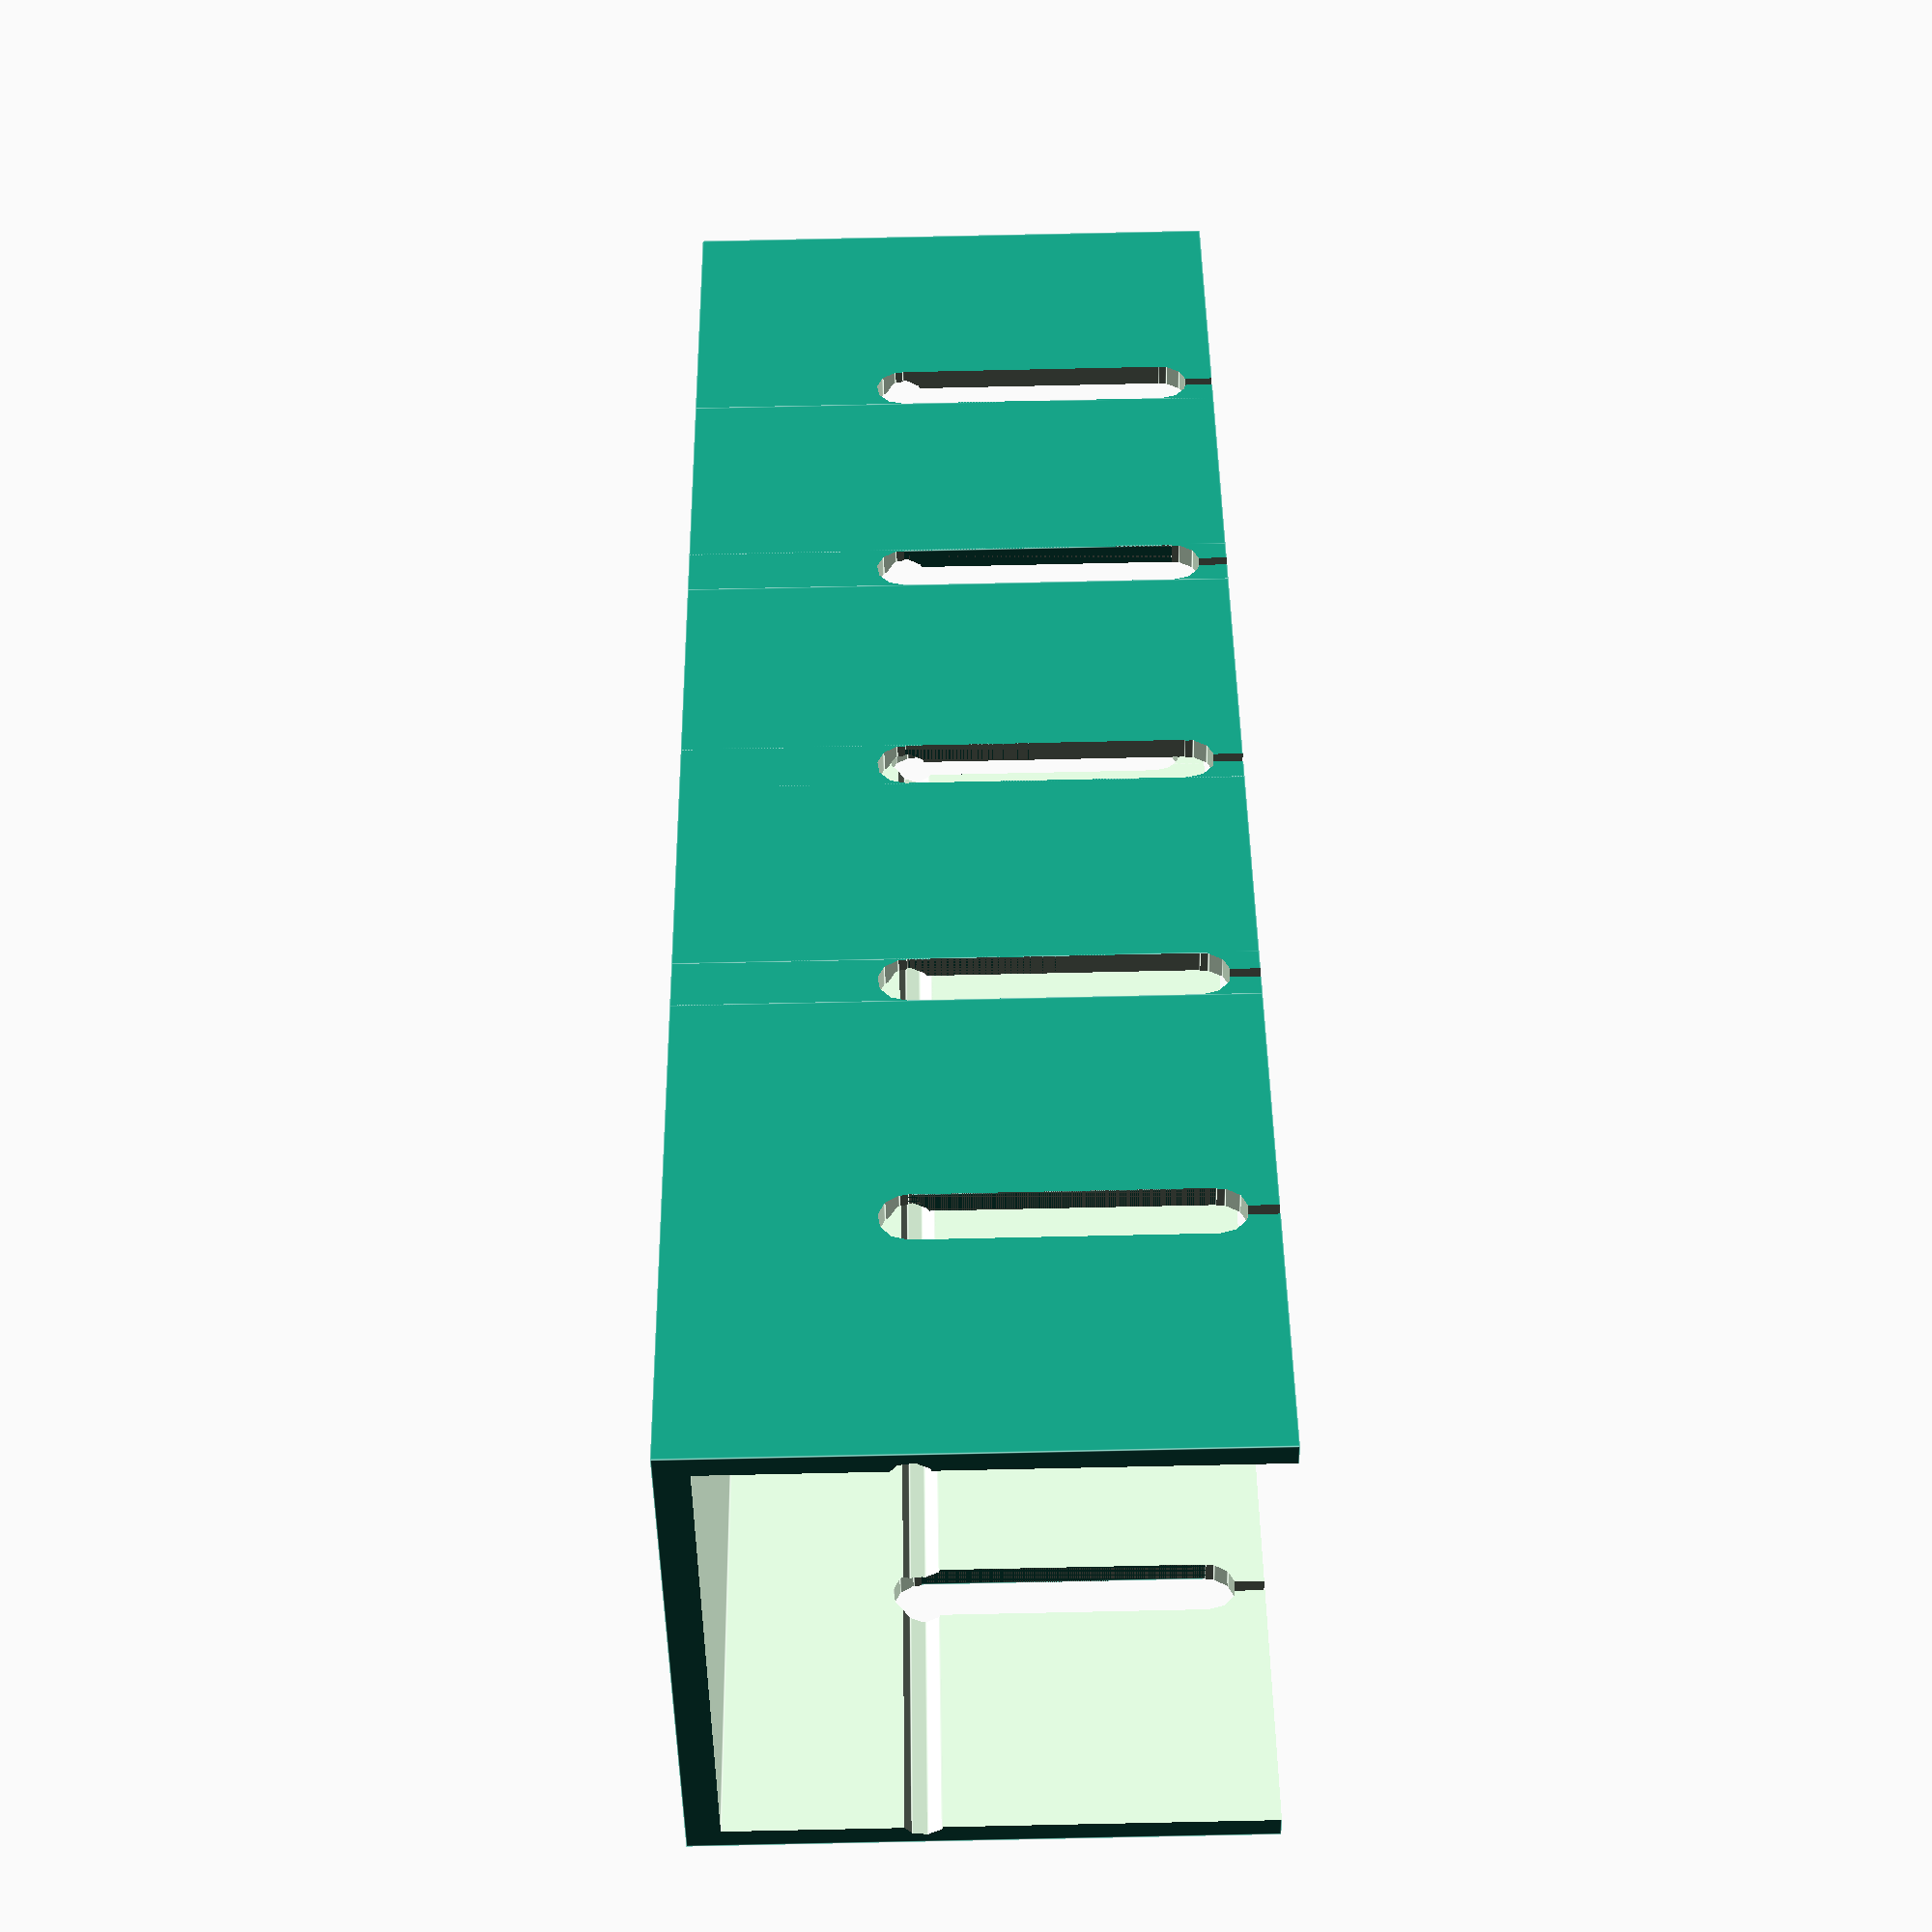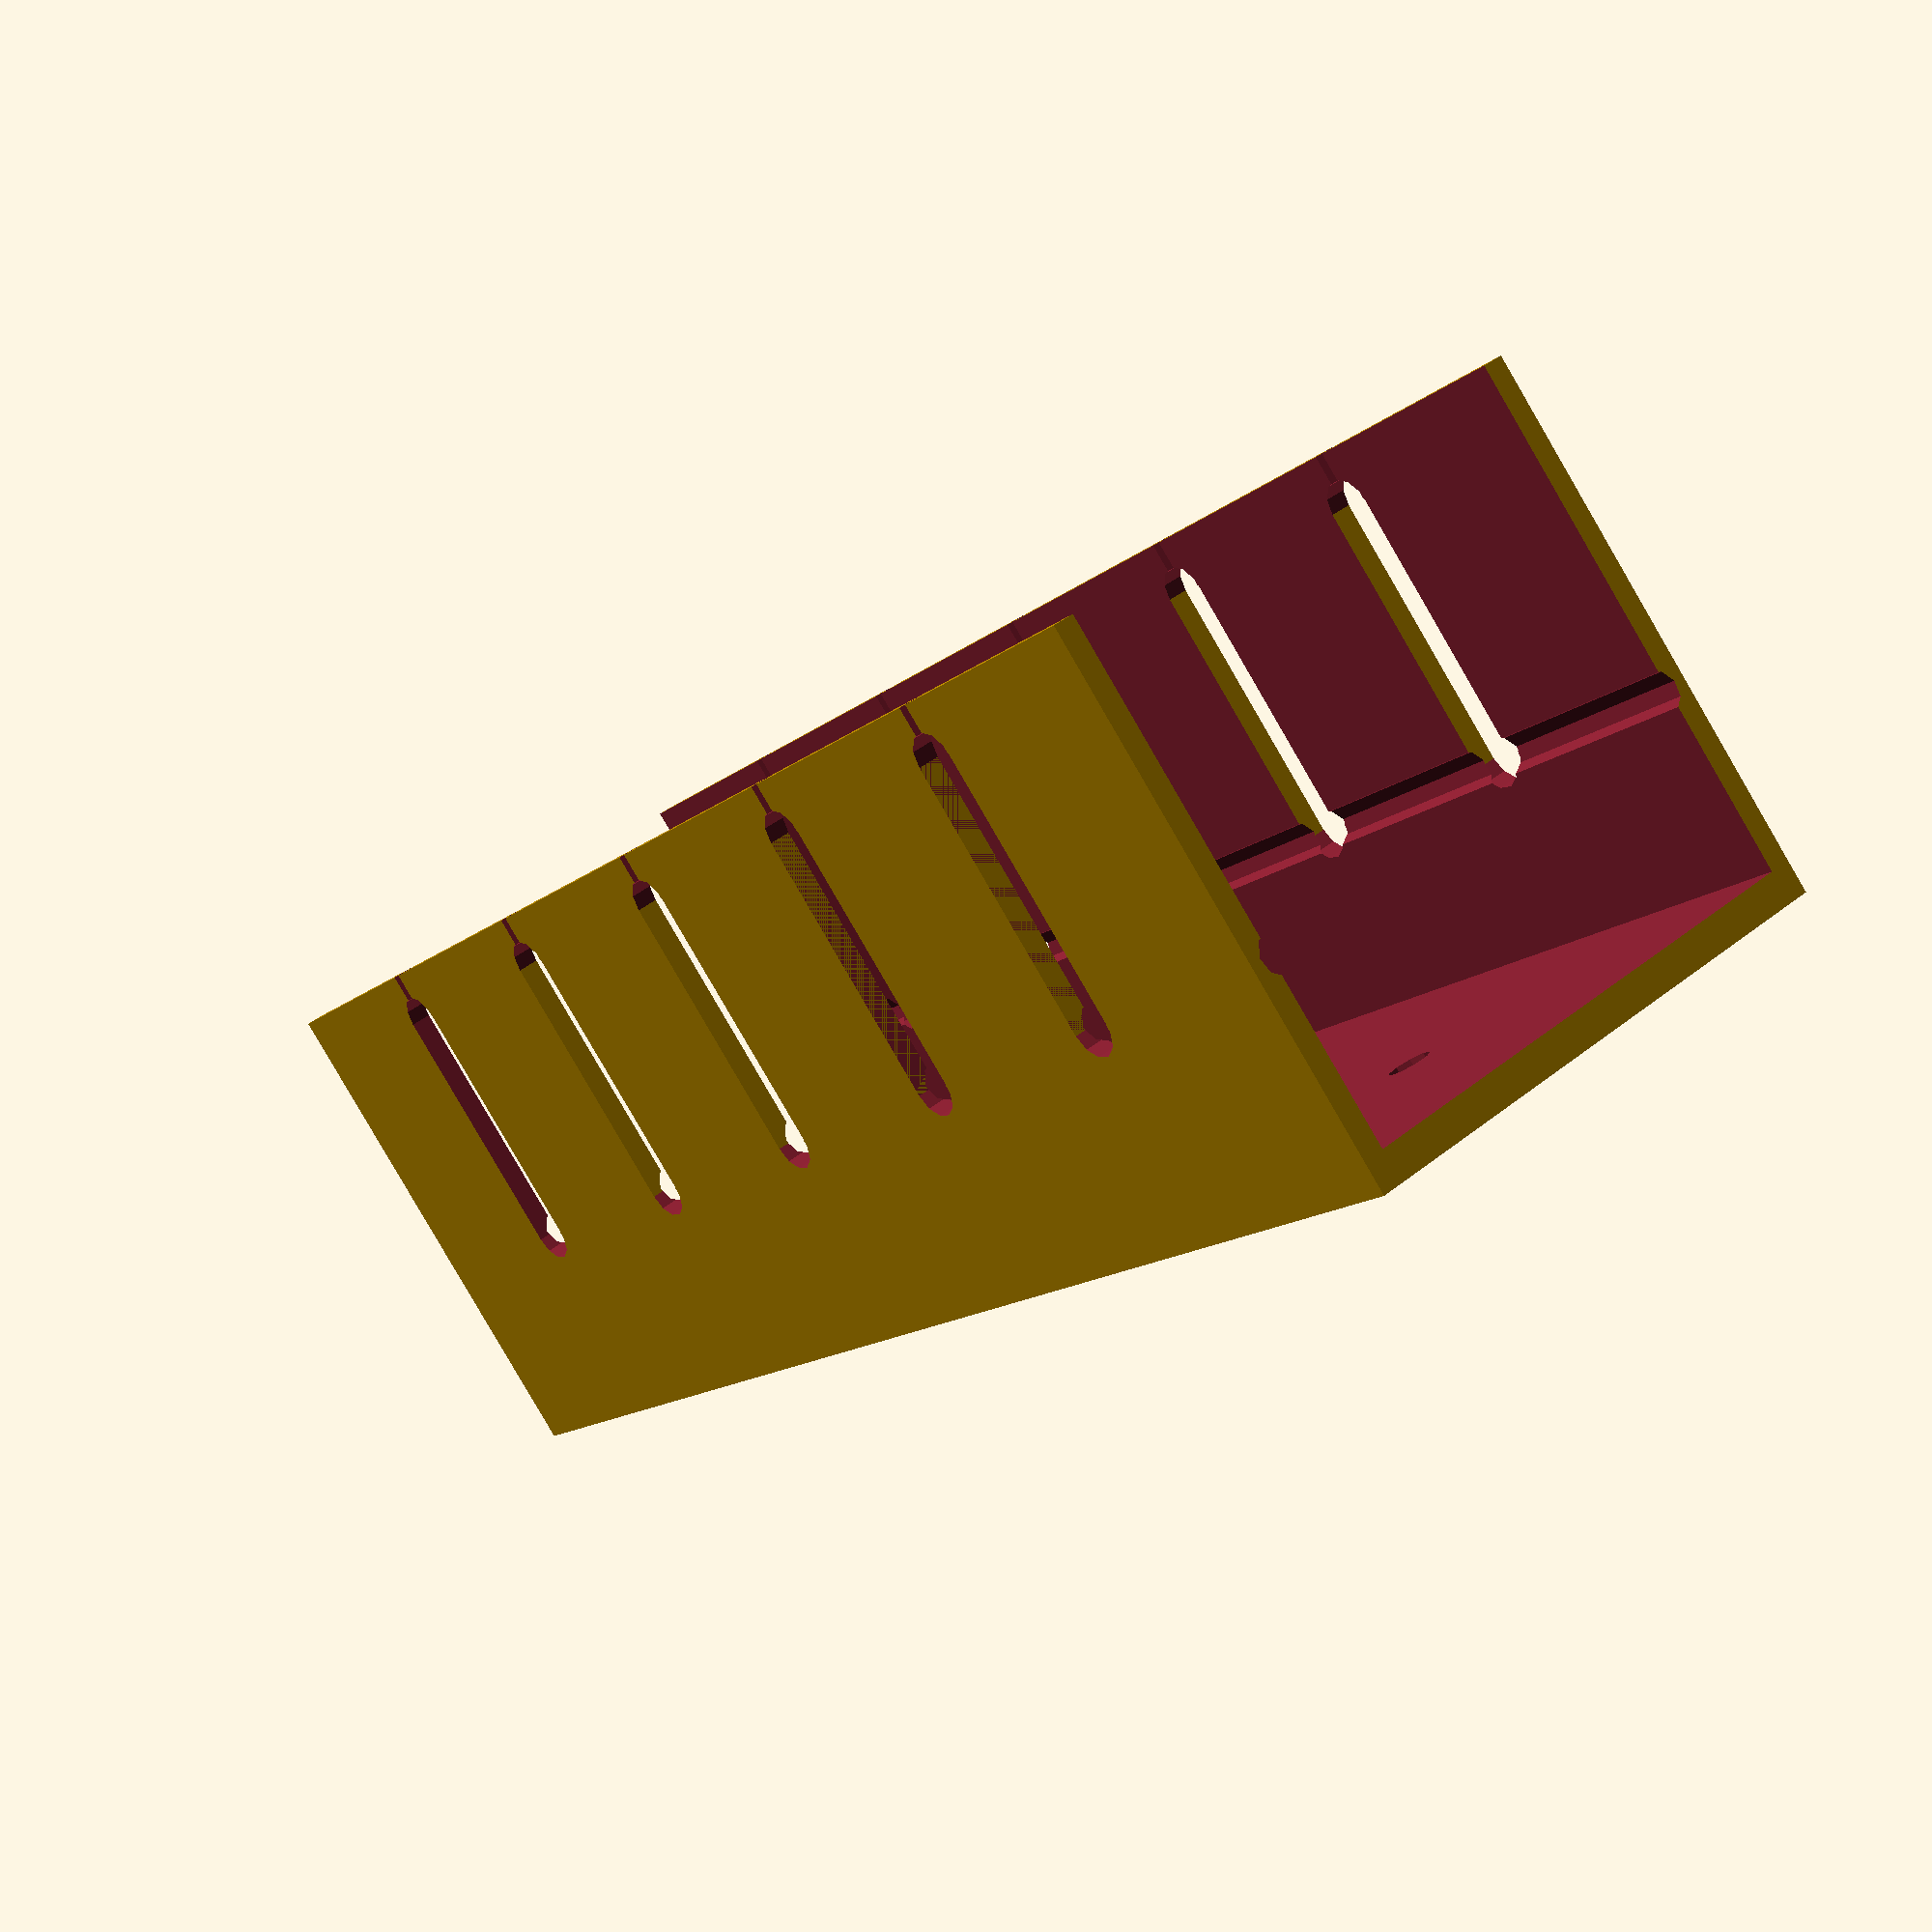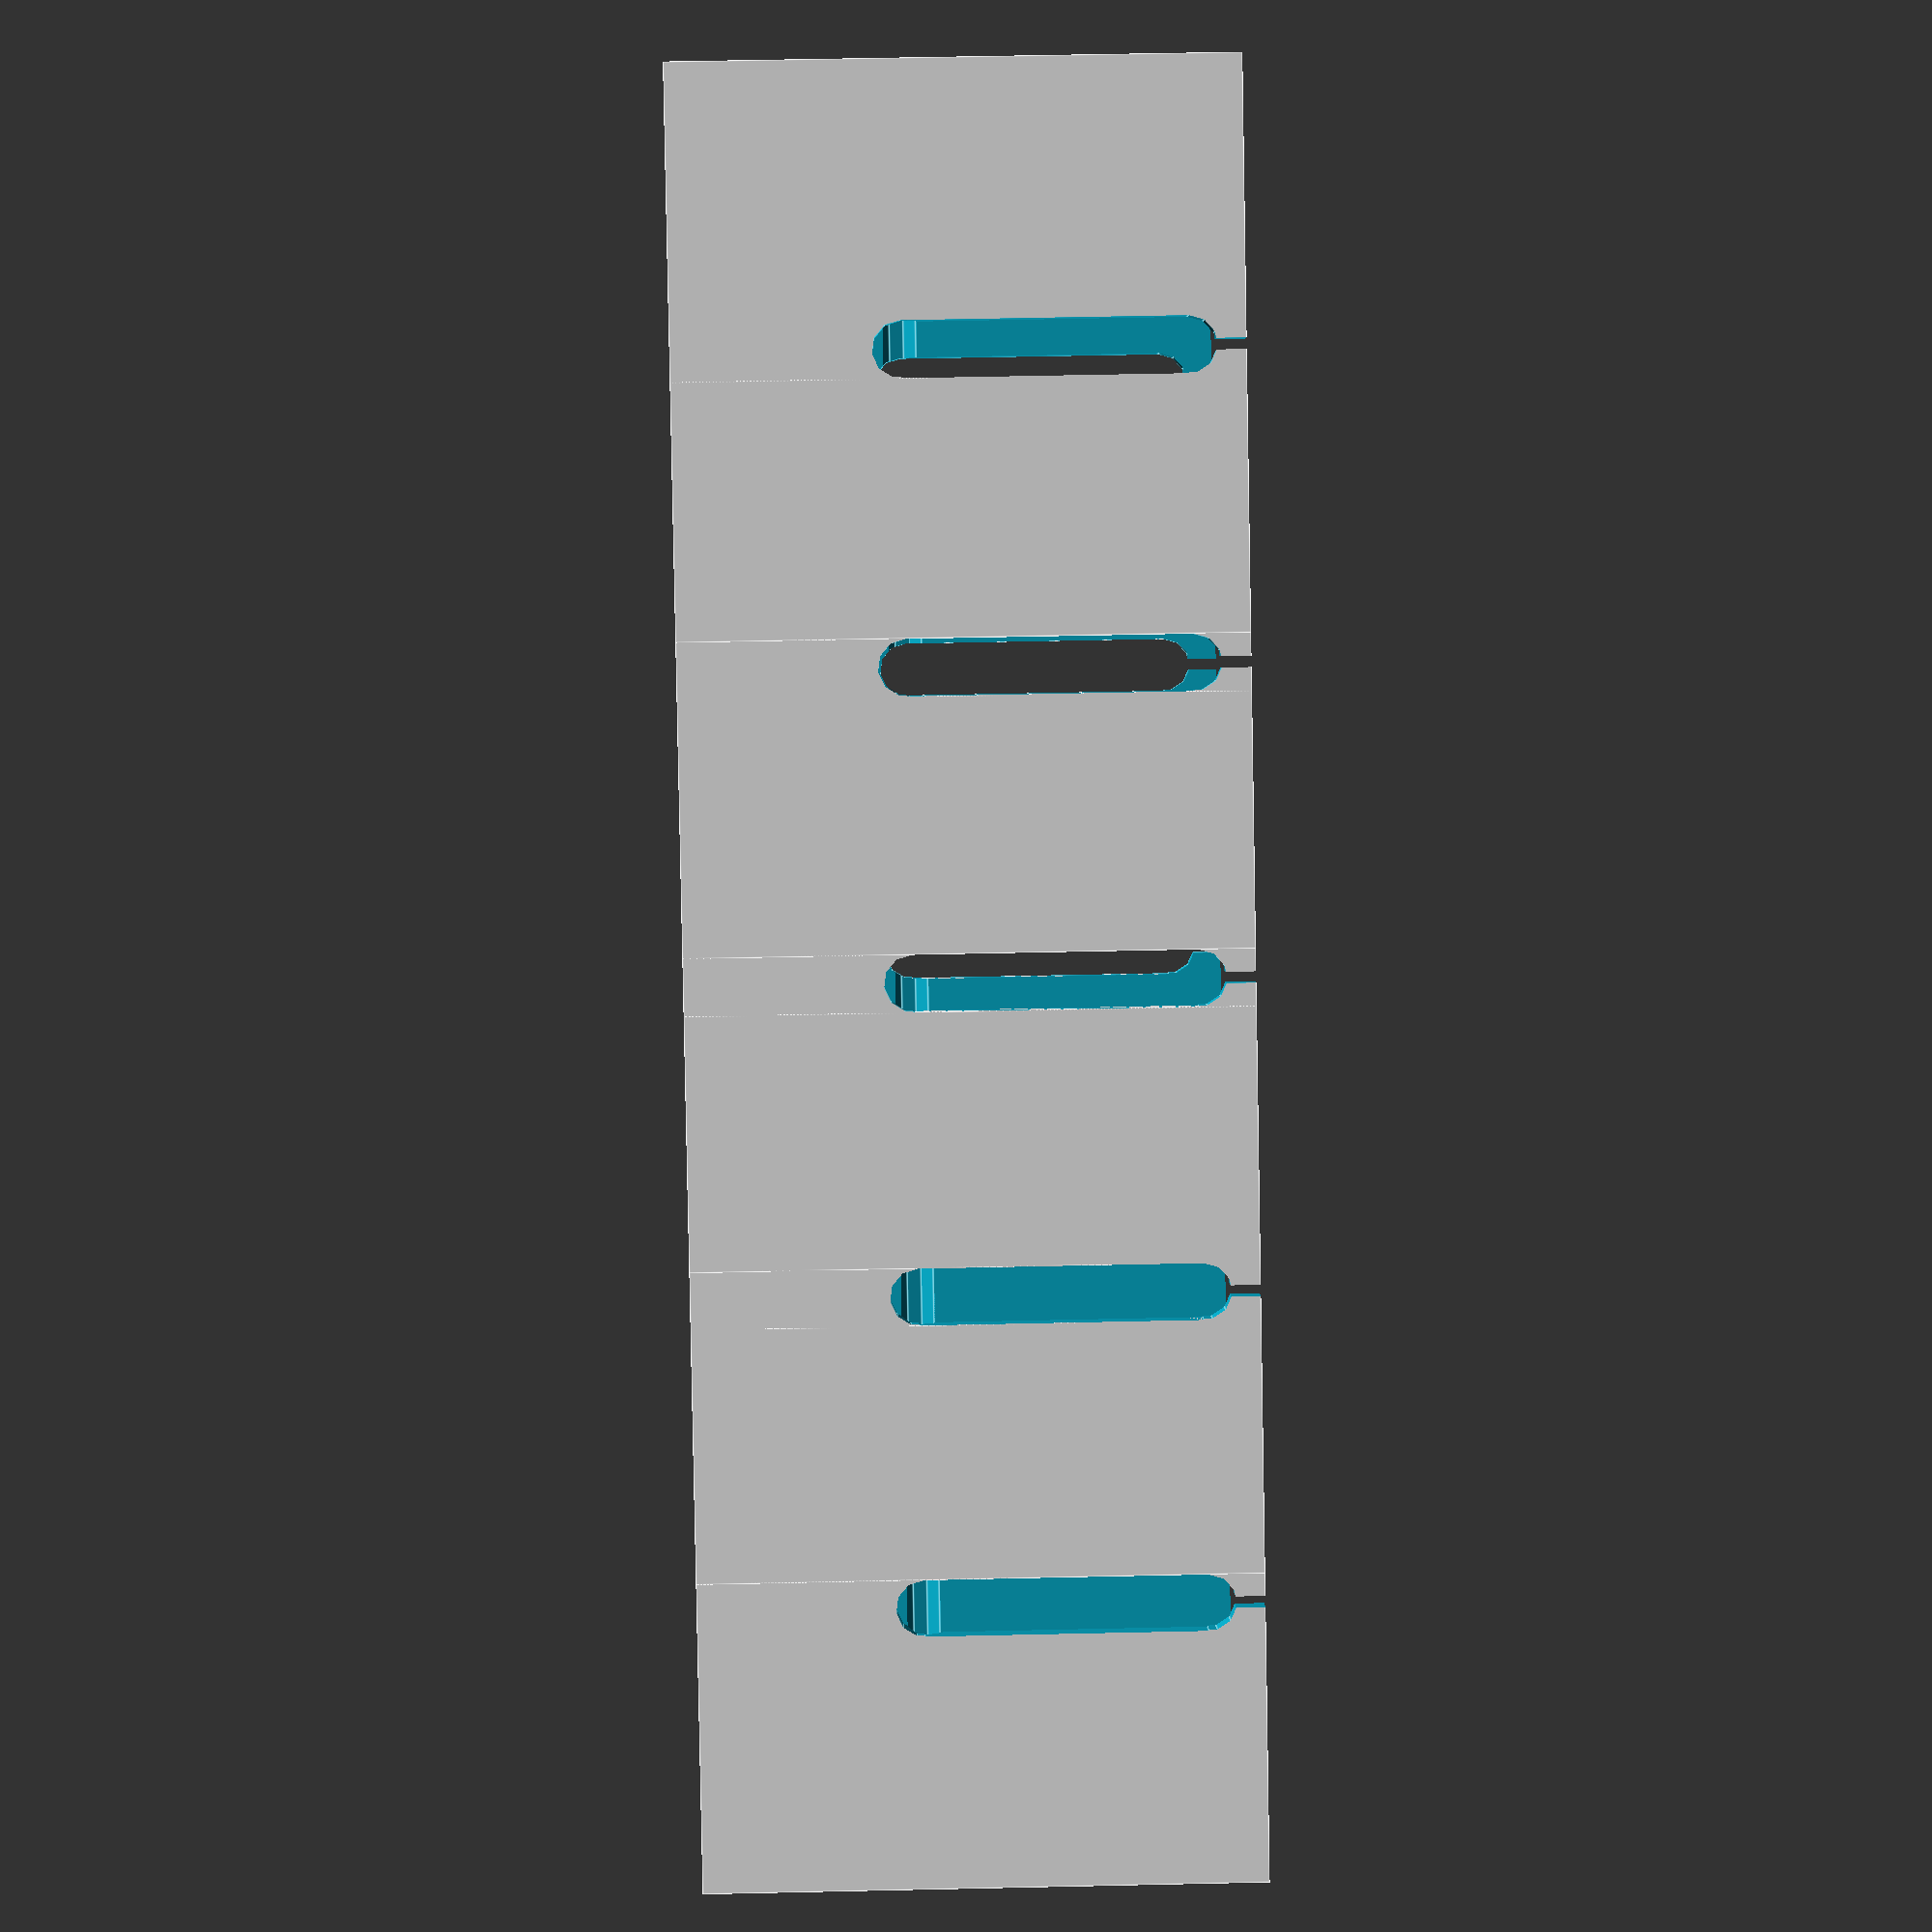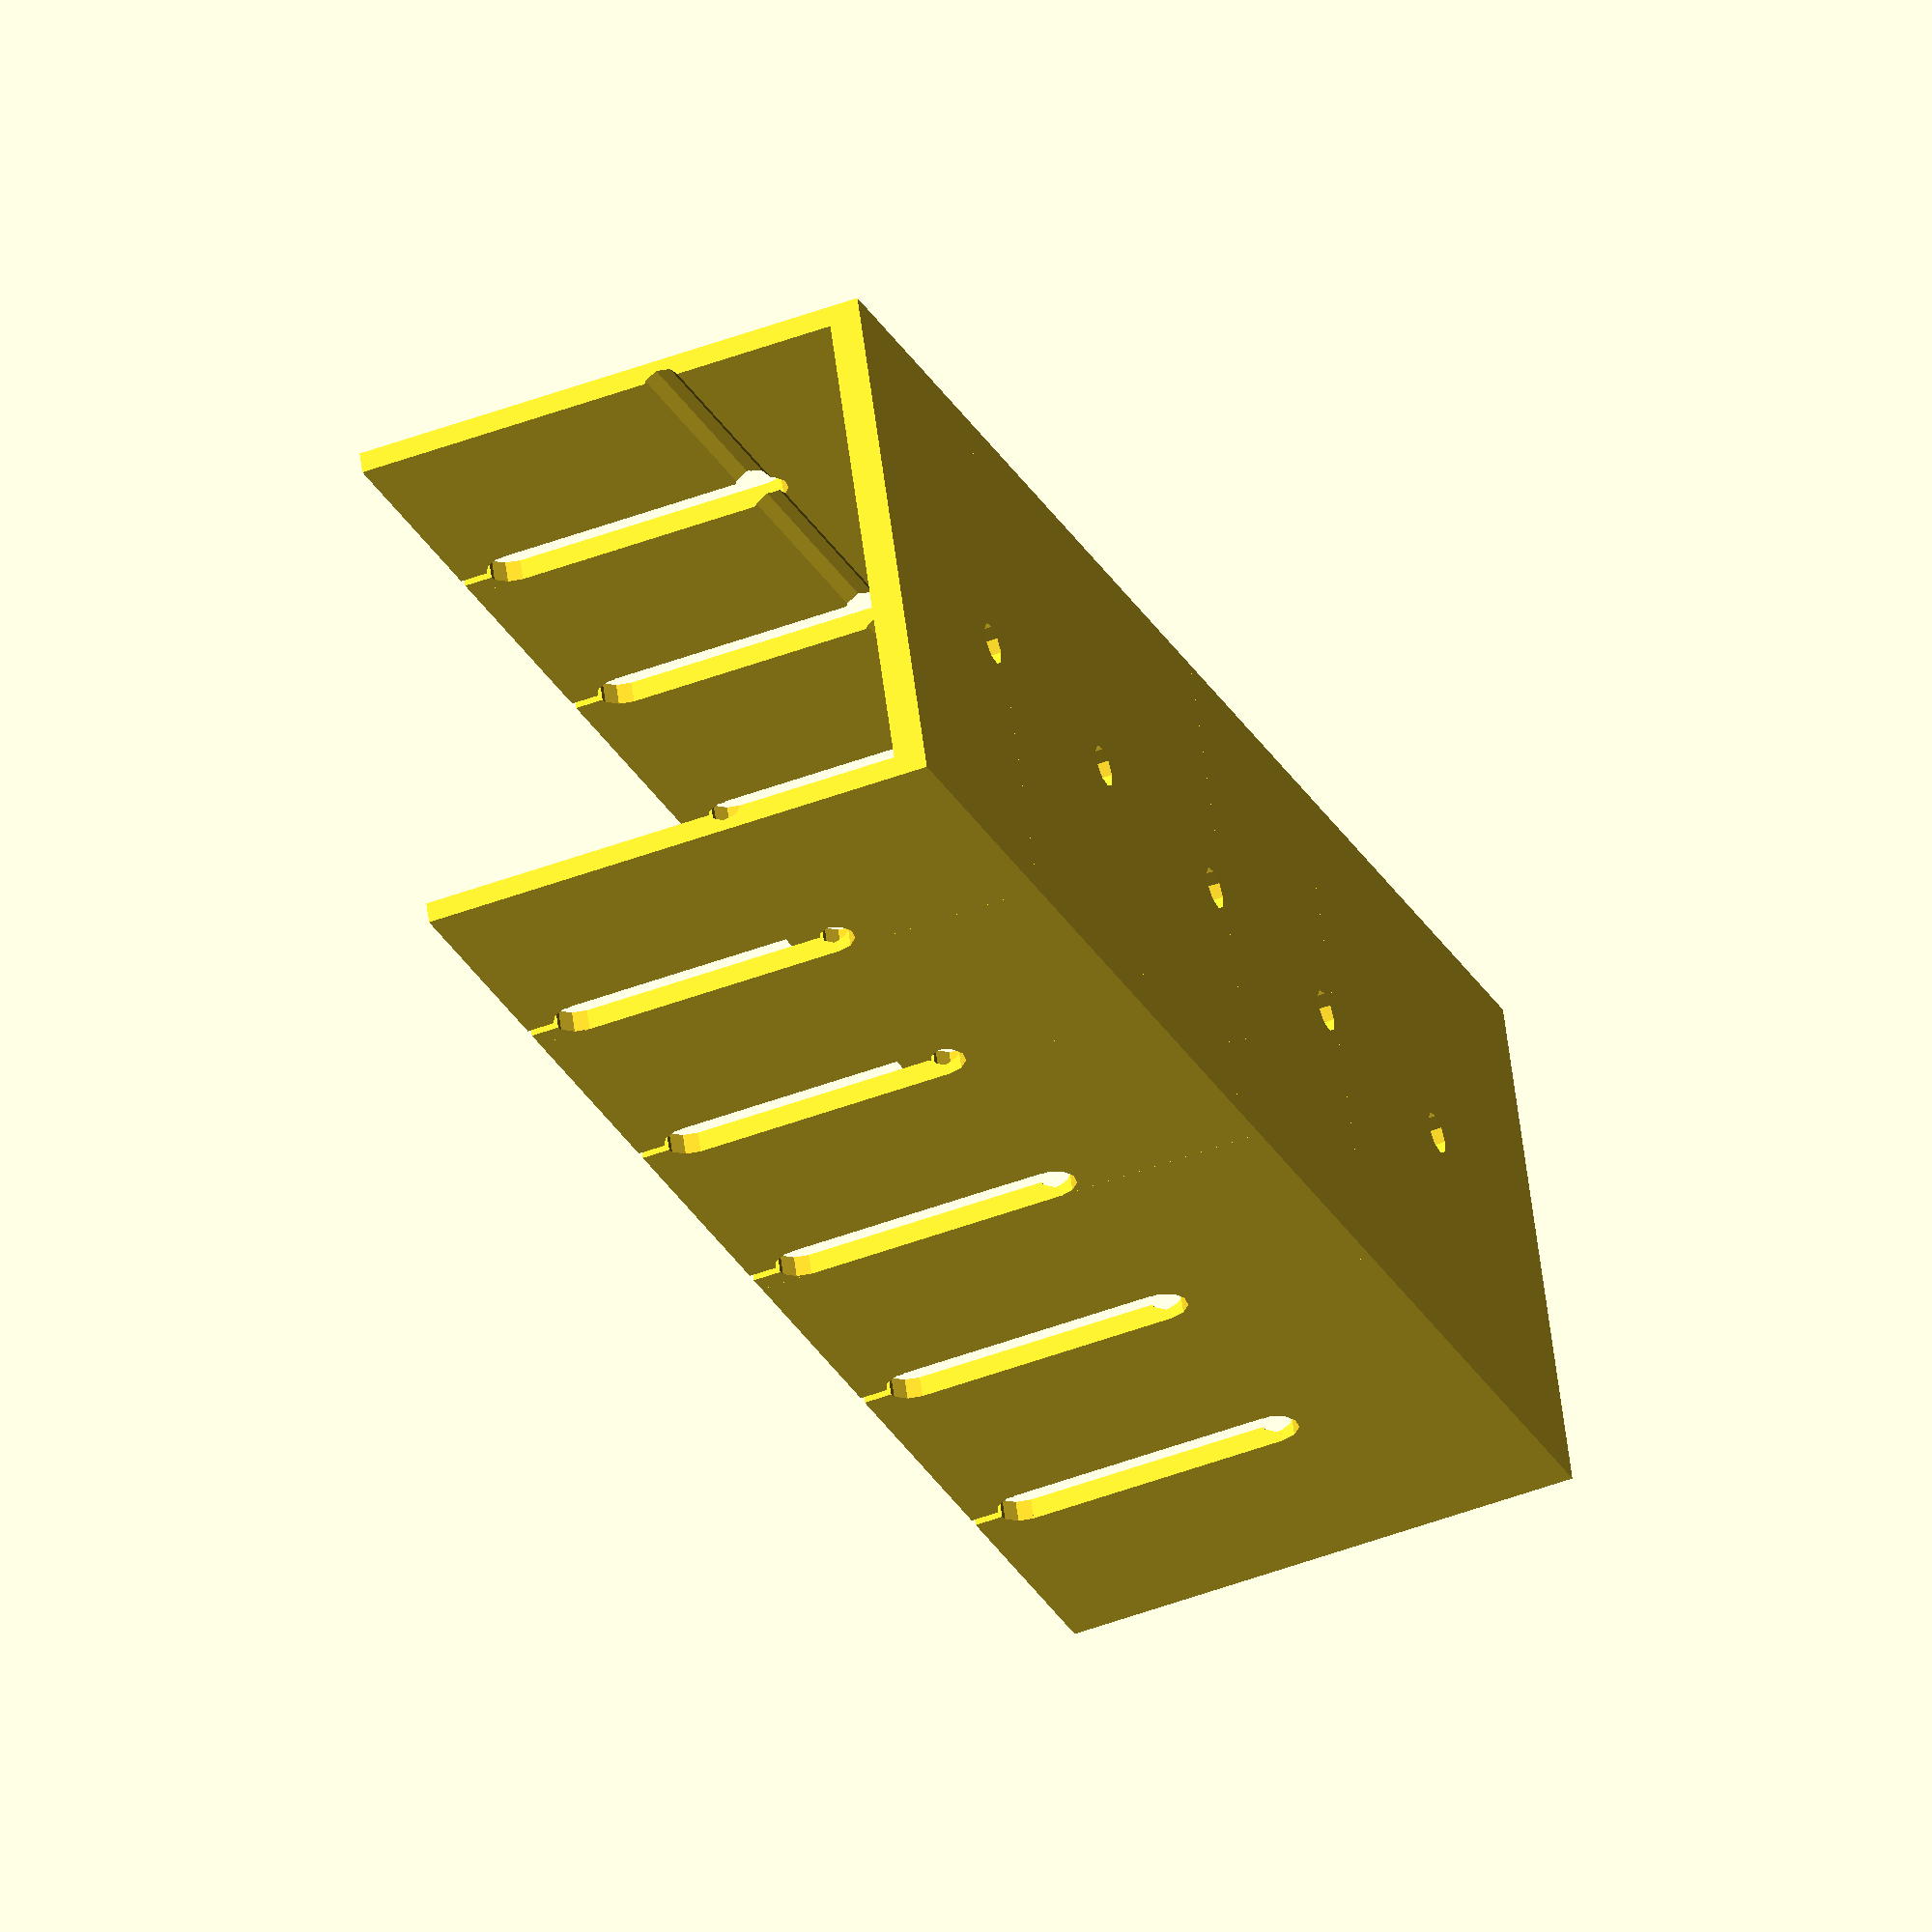
<openscad>
// These control the smoothness of the render.
// 1.5 is recommended for modeling as a good compromise between speed and quality.
// Pick a smaller number for better quality if you are rendering for a print.
// Pick a larger number to reduce quality, but also reduce time to render changes.
$fa=1.5;
$fs=1.5;

// This creates the through piece that defines the slots in each wall.
// It builds up a slot from a narrow relief rectangle for the very top, plus the slot rectangle,
// and circles for nice rounded ends. These are extruded as a mass to be 2mm greater than the width
// and offset on the Y axis to cleanly pierce each side wall.
module slot_carve_out(offset=0, length=25, width=25, height=25, walls=2, floor=3, slot_height=15, slot_width=5)
{
	tslot_height=slot_height-slot_width;
	relief_height=5+(slot_width/2);

	translate([offset+(length/2)-0.5,-1,height-(relief_height-1)])
		cube([1,width+2,relief_height]);
	translate([offset+(length/2)-(slot_width/2),-1,((height-5)-(tslot_height))])
		cube([slot_width,width+2,tslot_height]);
	translate([offset+length/2, -1, height-5])
		rotate([-90,0,0])
			cylinder(h=width+2, r=slot_width/2);
	translate([offset+length/2, -1, (height-(5+tslot_height))])
		rotate([-90,0,0])
			cylinder(h=width+2, r=slot_width/2);
}

// Wall relief was added to the full length of each segment at the base of the slot to provide a fulcrum
// for flexing the tangs at each slot to ease cable placement. Without these reliefs, the walls were too stiff.
module wall_relief(offset=0, length=25, width=25, height=25, walls=2, floor=3, slot_height=15, slot_width=5)
{
	union()
	{
		translate([offset+length+1, walls+(walls/2), height-slot_height])
			rotate([0,-90,0])
				cylinder(h=length+2, r=walls);
		translate([offset+length+1, width-(walls+walls/2), height-slot_height])
			rotate([0,-90,0])
				cylinder(h=length+2, r=walls);
	}
}

// One mounting screw hole at each slot. I don't think anyone will print a single segment to really mount,
// so the single screw hole per segment should be fine.
module mounting_hole(offset=0, length=25, width=25, floor=3, screw_size)
{
	translate([offset+(length/2), width/2, -1])
		cylinder(h=floor+2, r=screw_size);
}

// A slot segment is built of up a cube, with a slightly narrower and longer cube carved out of it.
// Then the slots are carved out and mounting hole is created in the floor, centered on the slot.
// The Base cube is the first element of the difference, and the material taken away is in the union.
module slot_segment(offset=0, length=25, width=25, height=25, walls=2, floor=3, slot_height=15, slot_width=5, screw=3)
{
	difference()
	{
		translate([offset,0,0])
			cube([length,width,height]);
		union()
		{
			translate([offset-1,walls,floor])
				cube([length+2,width-(walls*2),height]);
			slot_carve_out(offset, length, width, height, walls, floor, slot_height, slot_width);
			wall_relief(offset, length, width, height, walls, floor, slot_height, slot_width);
			mounting_hole(offset, length, width, height, walls, floor, 3);
		}
	}
}

// Change these paramaters to create your segment
length=50;
width=50;
height=50;
walls=2;
floor=3;
slot_height=30;
slot_width=5;
screw=3;

// segments count from a to b ([a,i,b] below) inclusive. So the number of segments is (b-a)+1
for(i = [0:1:4]) {
	offset = i*((length/2)+(slot_width/2));
	slot_segment(offset, length, width, height, walls, floor, slot_height, slot_width, screw);
}

</openscad>
<views>
elev=266.7 azim=229.4 roll=268.8 proj=p view=edges
elev=265.0 azim=57.3 roll=149.8 proj=p view=solid
elev=302.6 azim=324.1 roll=268.7 proj=p view=edges
elev=46.8 azim=199.0 roll=113.2 proj=o view=solid
</views>
